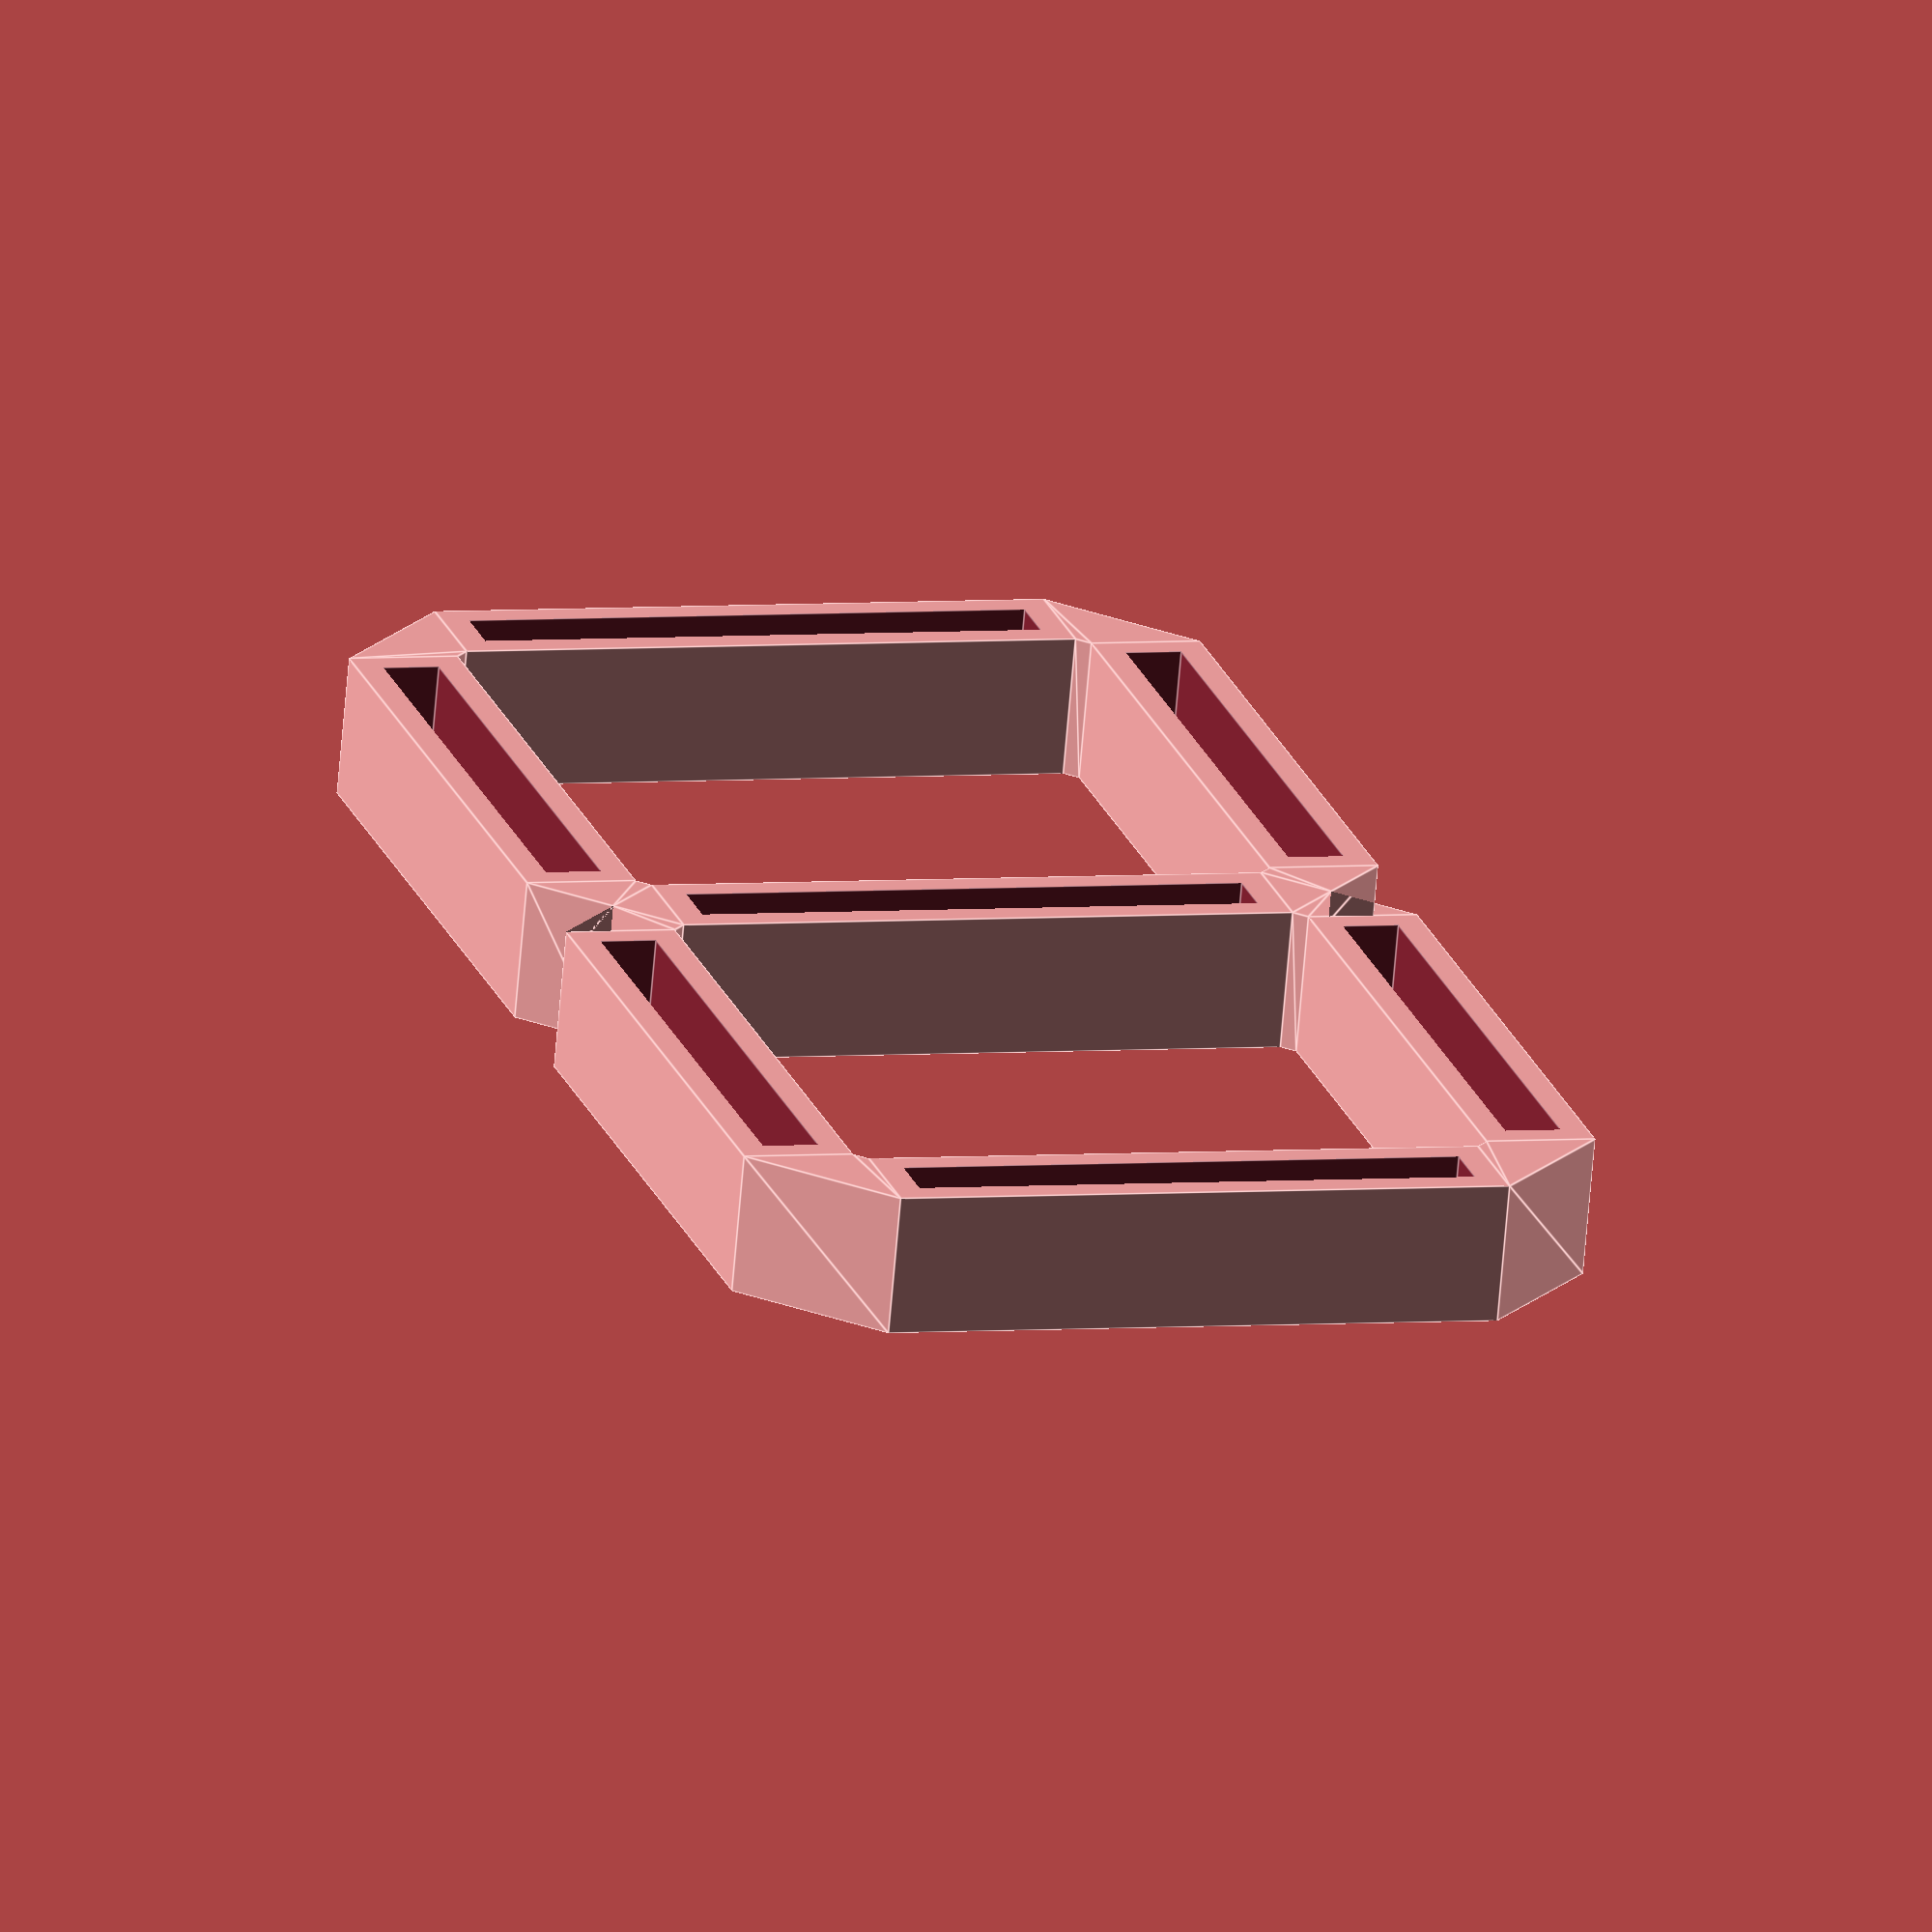
<openscad>
// OpenSCAD LED neon 7 segment display plate
// 
// A plate with slots for pieces of LED neon
// as segments of a 7-segment display

//Height of a single vertical segment
segh = 50;

//Width of a horizontal segment
segw = 50;

//Thickness of lines of the segment
//i.e., LED neon tape width
segt = 5;

//Gap between segments
segg = 6;

//Depth of the slots
segd = 10;

//Floor height
fl = 2.4;

//Slot wall thickness
wt = 2.4;

//Connector thinckness
ct = segd + fl;

//Hole offset horizontal
hoh = 25;

//Hole offset vertical
hov = 25;

///////////////////////////
//Prevent planefighting
pf = 0.01;

sh=segh+2*wt;
sw=segw+2*wt;
st=segt+2*wt;

module onesegh() {
    difference() {
        cube([segw+2*wt, segt+2*wt, segd+fl]);
        translate([wt,wt,fl])
            cube([segw, segt, segd+pf]);
    }

}

module holeh() {
    translate([wt+hoh-segt/2,wt,-pf])
        cube([segt, segt, fl+2*pf]);           
}

module onesegv() {
    difference() {
        cube([segt+2*wt, segh+2*wt, segd+fl]);
        translate([wt,wt,fl])
            cube([segt, segh, segd+pf]);
    }
}

module holev() {
    translate([wt,wt+hov-segt/2,-pf])
        cube([segt, segt, fl+2*pf]);
}

module sevensegslots() {
    translate([segg,-st/2,0])
        onesegh();
    translate([-st/2,segg,0])
        onesegv();
    translate([segg,sh+2*segg-st/2,0])
        onesegh();
    translate([-st/2,sh+3*segg,0])
        onesegv();
    translate([segg,2*sh+4*segg-st/2,0])
        onesegh();
    translate([sw+2*segg-st/2,segg,0])
        onesegv();
    translate([sw+2*segg-st/2,sh+3*segg,0])
        onesegv();
}

module segconn() {
    linear_extrude(height=ct) {
        polygon([[-st/2,segg],[st/2,segg],[segg,st/2],[segg,-st/2]]);
        polygon([[2*segg+sw-st/2,segg],[2*segg+sw+st/2,segg],[segg+sw,-st/2],[segg+sw,st/2]]);
        polygon([[-st/2,segg+sh],[segg-st/2,2*segg+sh],[-st/2,sh+3*segg],[st/2,sh+3*segg],[segg,2*segg+sh+st/2],[segg,2*segg+sh-st/2],[st/2,segg+sh]]);
        polygon([[-st/2,2*sh+3*segg],[st/2,2*sh+3*segg],[segg,4*segg+2*sh-st/2],[segg,4*segg+2*sh+st/2]]);
        polygon([[segg+sw,4*segg+2*sh-st/2],[segg+sw,4*segg+2*sh+st/2],[2*segg+sw+st/2,2*sh+3*segg],[2*segg+sw-st/2,2*sh+3*segg]]);
        polygon([[2*segg+sw-st/2,segg+sh],[segg+sw,2*segg+sh-st/2],[segg+sw,2*segg+sh+st/2],[2*segg+sw-st/2,sh+3*segg],[2*segg+sw+st/2,sh+3*segg],[segg+sw+st/2,2*segg+sh],[2*segg+sw+st/2,segg+sh]]);
    }
}

module drillholes() {
    translate([segg,-st/2,0])
        holeh();
    translate([-st/2,segg,0])
        holev();
    translate([segg,sh+2*segg-st/2,0])
        holeh();
    translate([-st/2,sh+3*segg,0])
        holev();
    translate([segg,2*sh+4*segg-st/2,0])
        holeh();
    translate([sw+2*segg-st/2,segg,0])
        holev();
    translate([sw+2*segg-st/2,sh+3*segg,0])
        holev();
}

difference() {
    union() {
        sevensegslots();
        segconn();
    }
    drillholes();
}
</openscad>
<views>
elev=249.9 azim=163.7 roll=184.9 proj=o view=edges
</views>
